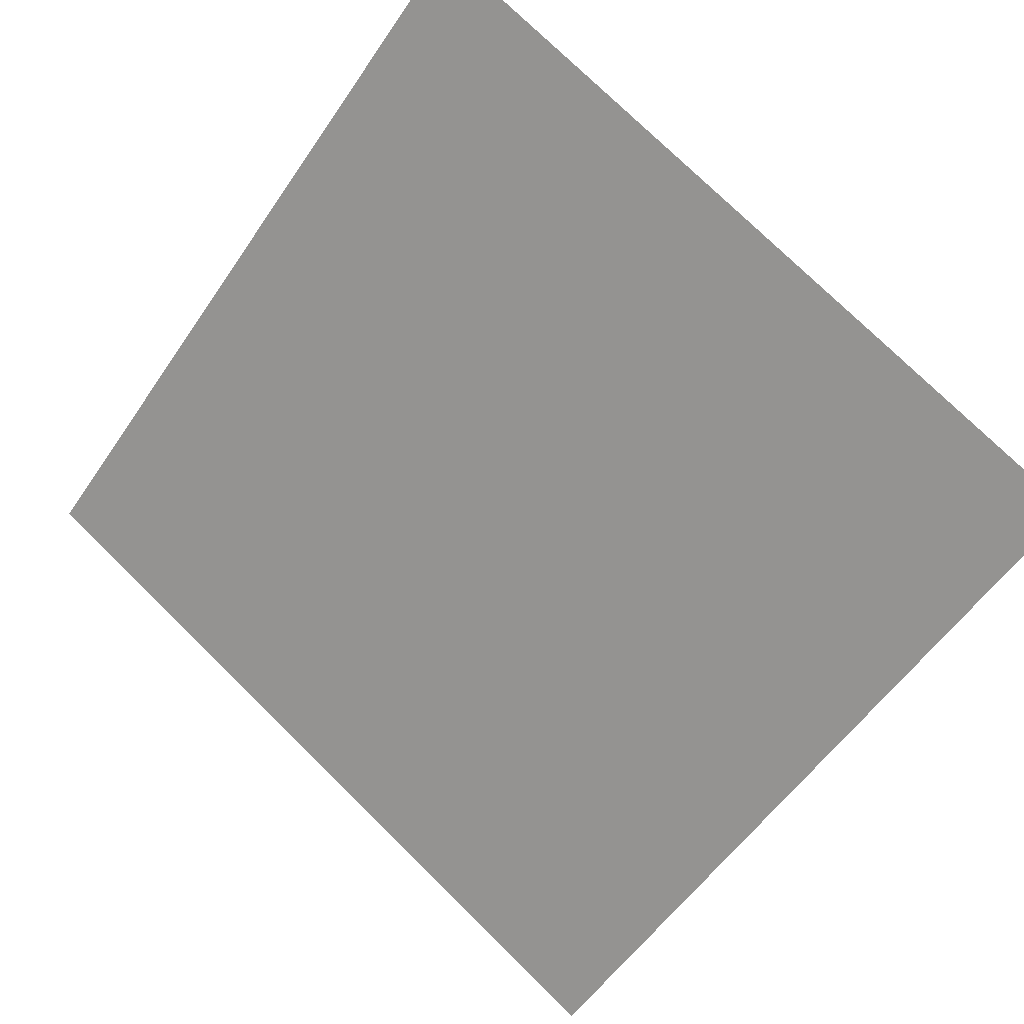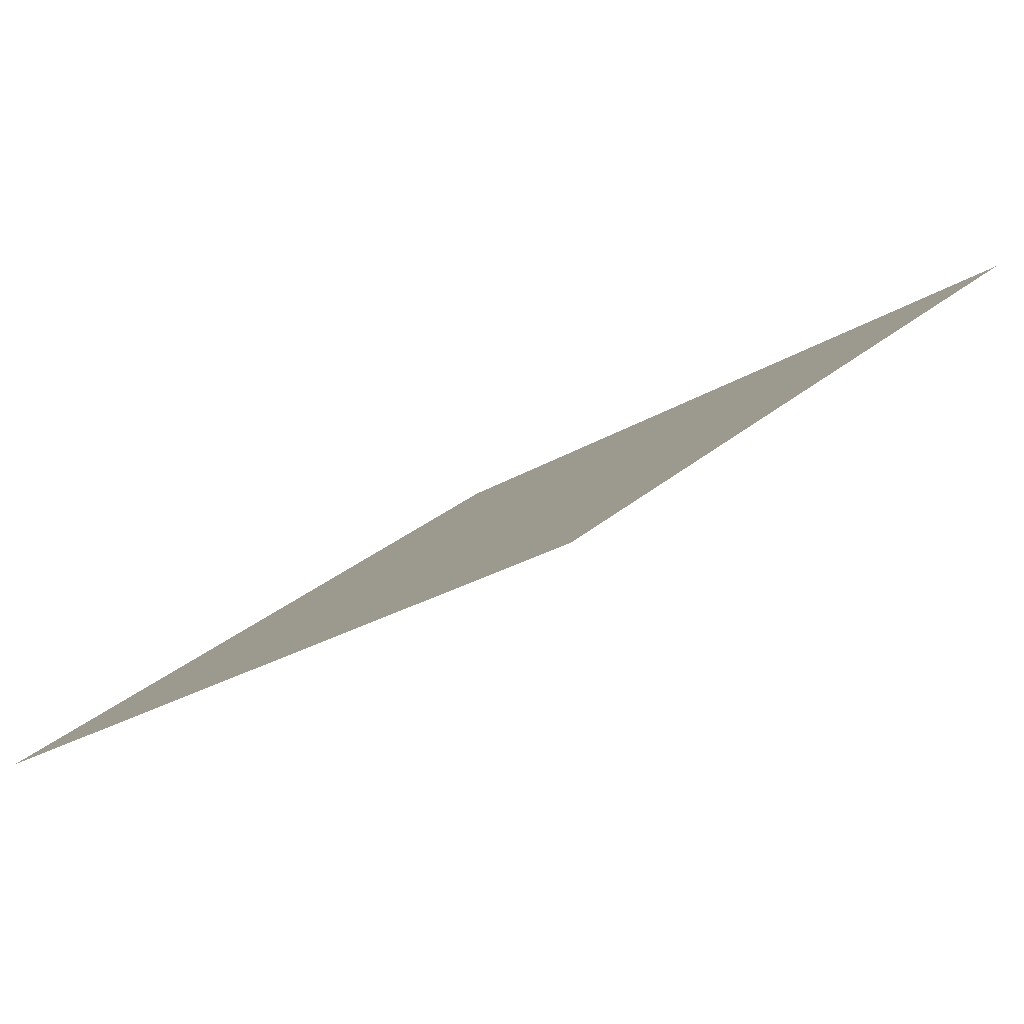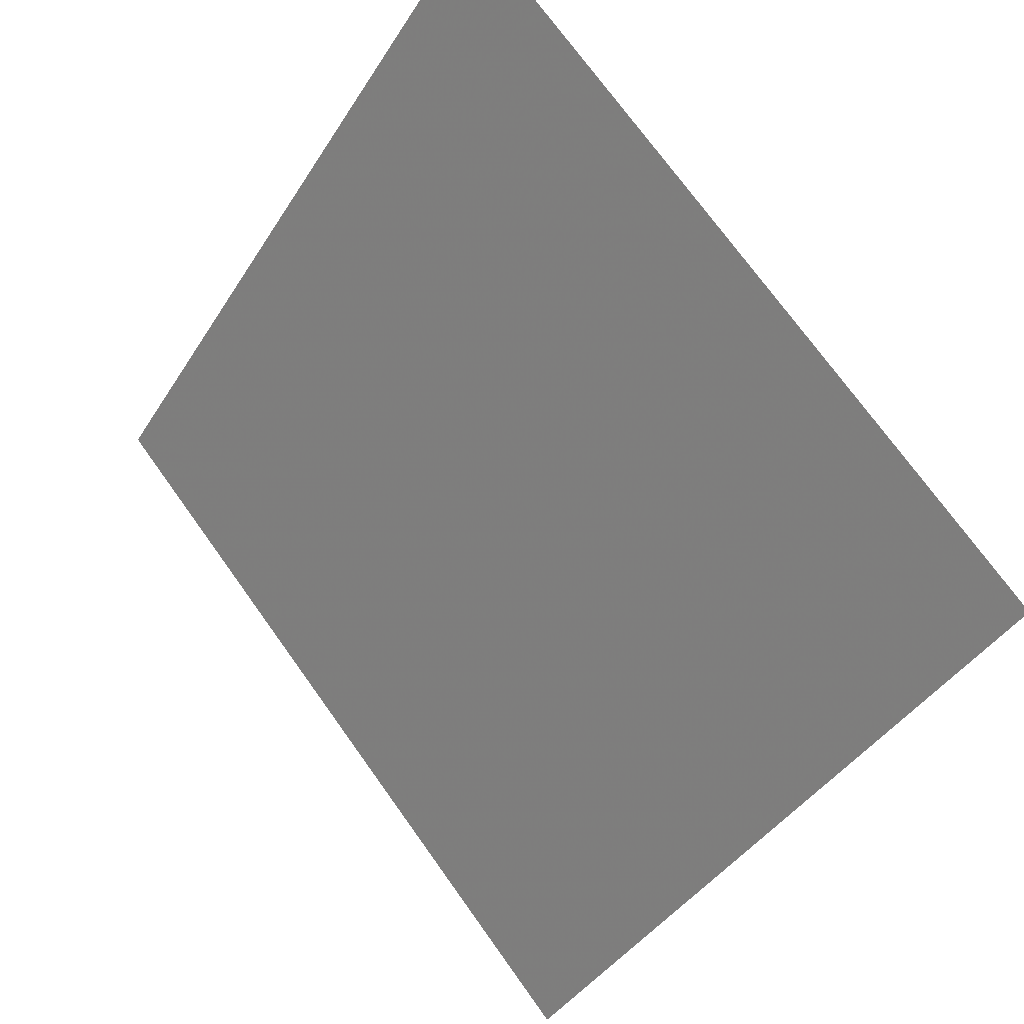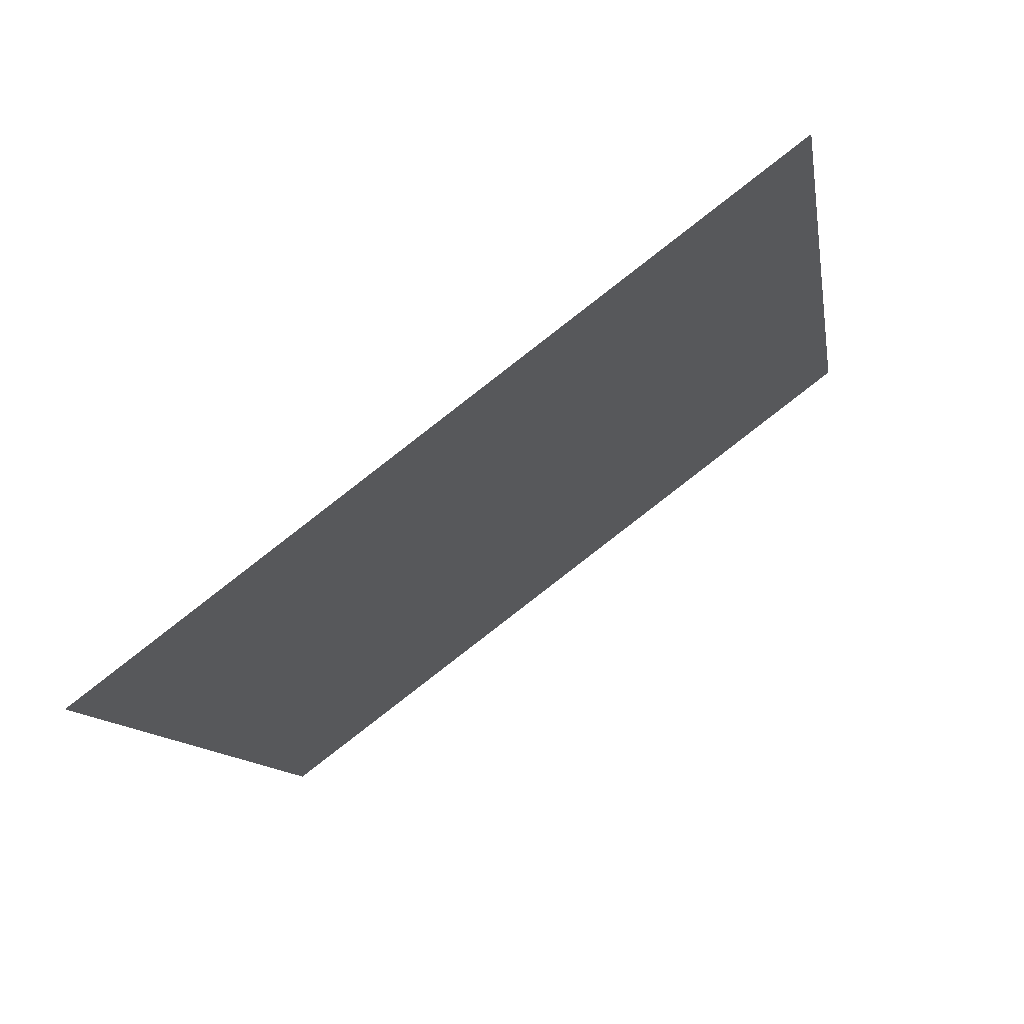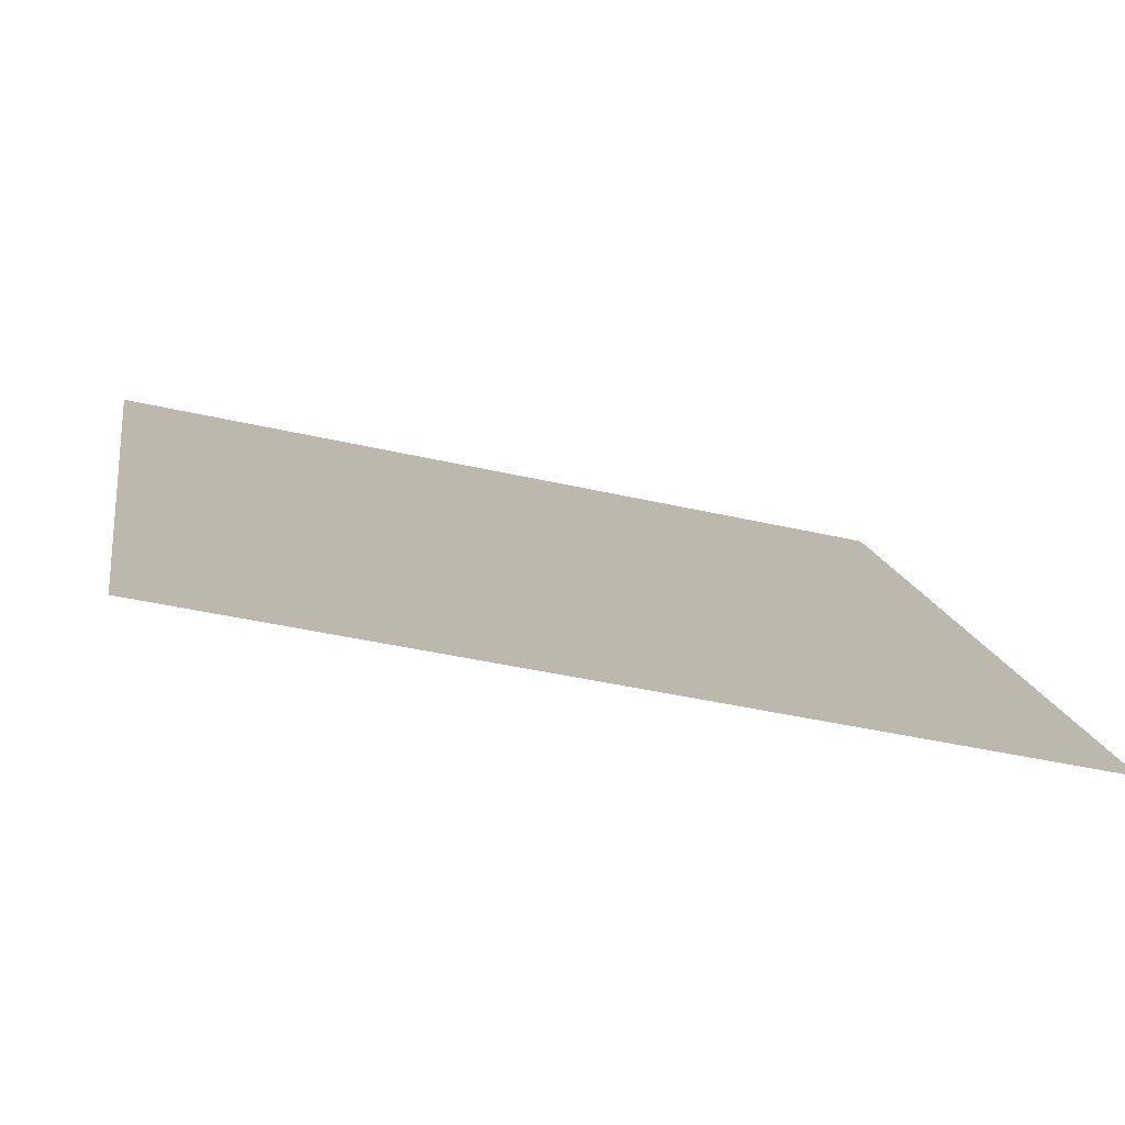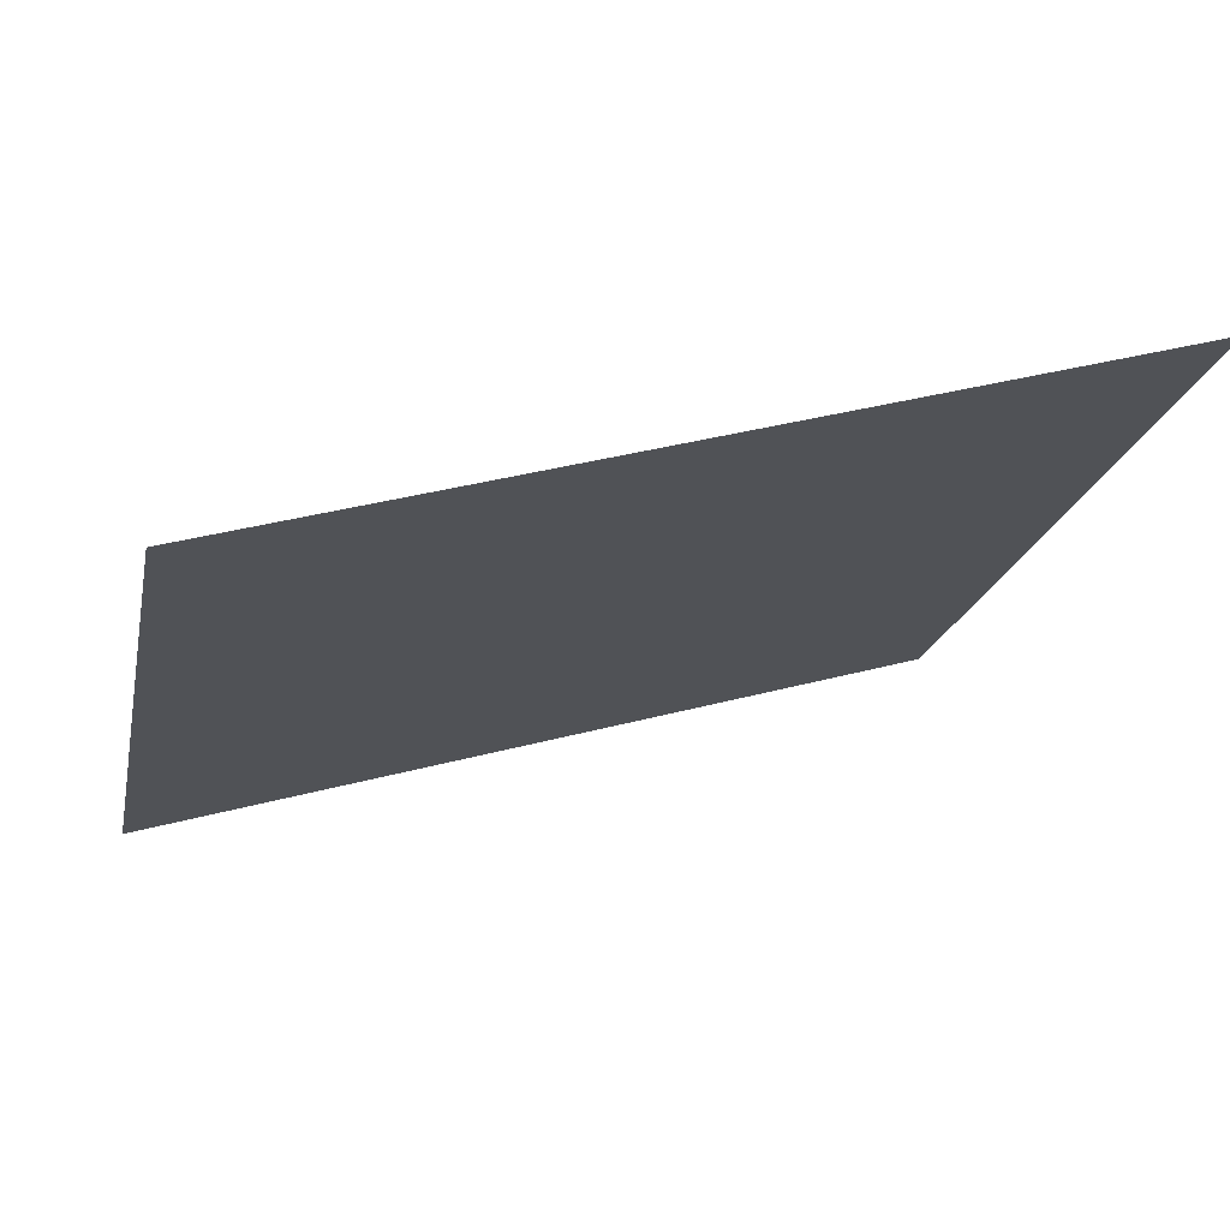
<metadata>
{"format":"obj","ext":"obj","renderer":"f3d","projection":"perspective","resolution":1024,"background":"white","views":[{"elev":78.7,"azim":-135.1,"up":"+Y"},{"elev":-21.7,"azim":-132.9,"up":"+Y"},{"elev":72.5,"azim":53.0,"up":"+Z"},{"elev":-9.7,"azim":-80.3,"up":"+Y"},{"elev":-40.3,"azim":-16.8,"up":"+Z"},{"elev":36.4,"azim":159.9,"up":"+Z"}]}
</metadata>
<code>
v 0.0512 0.5213 0.1545
v 0.04464 0.5214 0.1545
v 0.04476 0.5254 0.1598
v 0.05132 0.5252 0.1597
f 4 3 2 1

</code>
